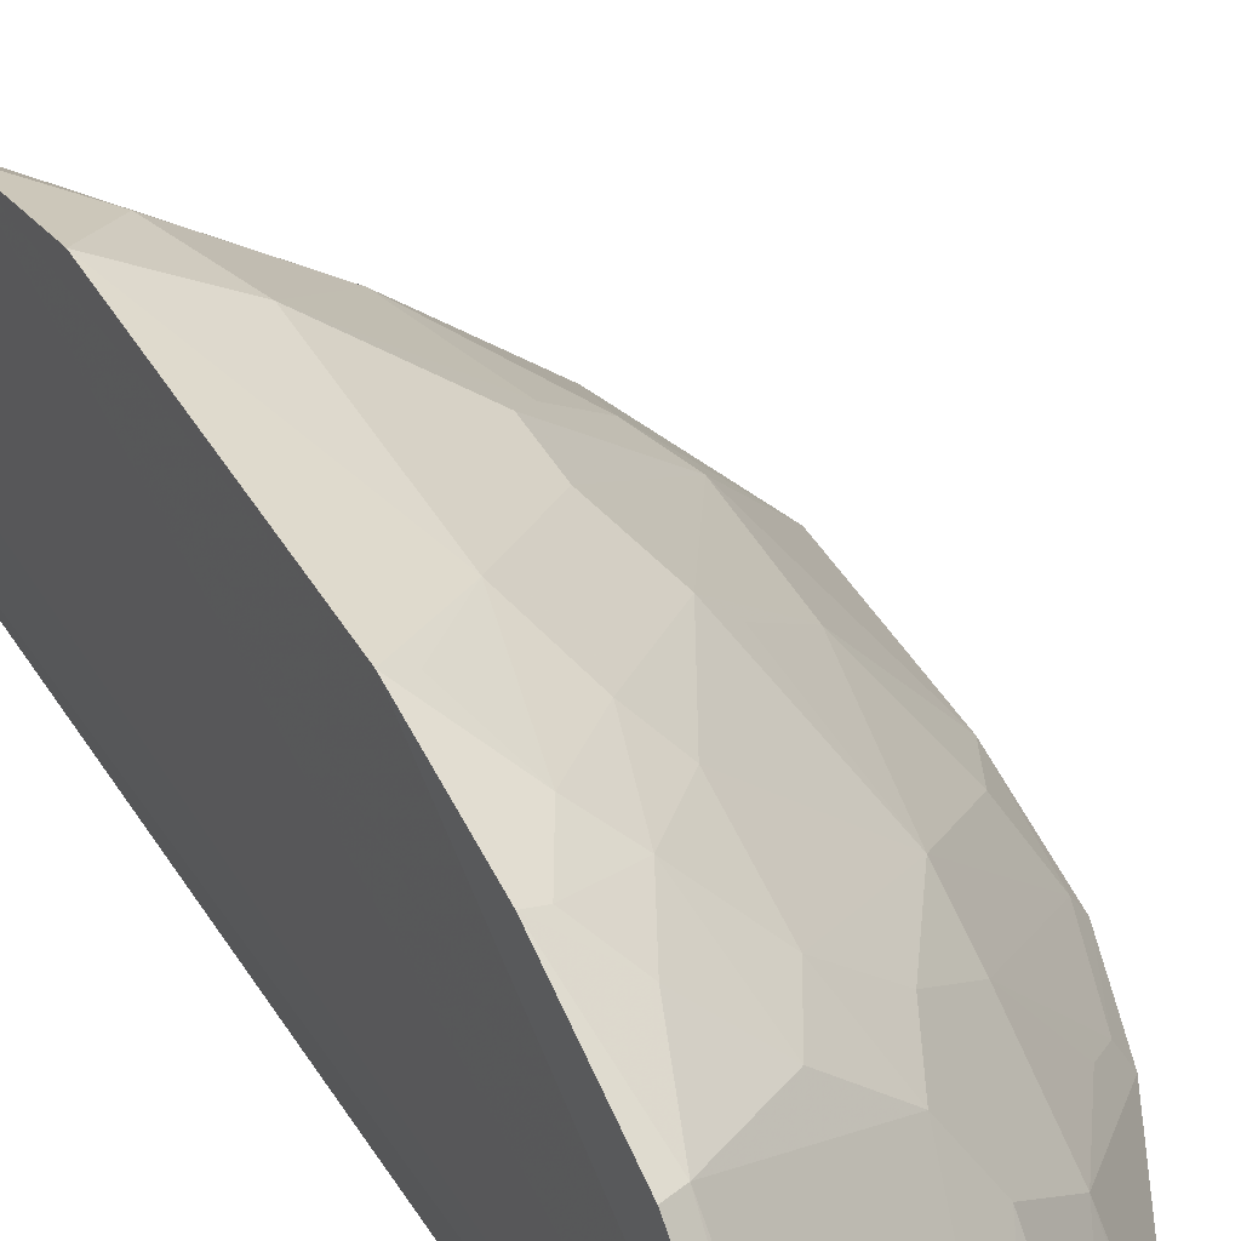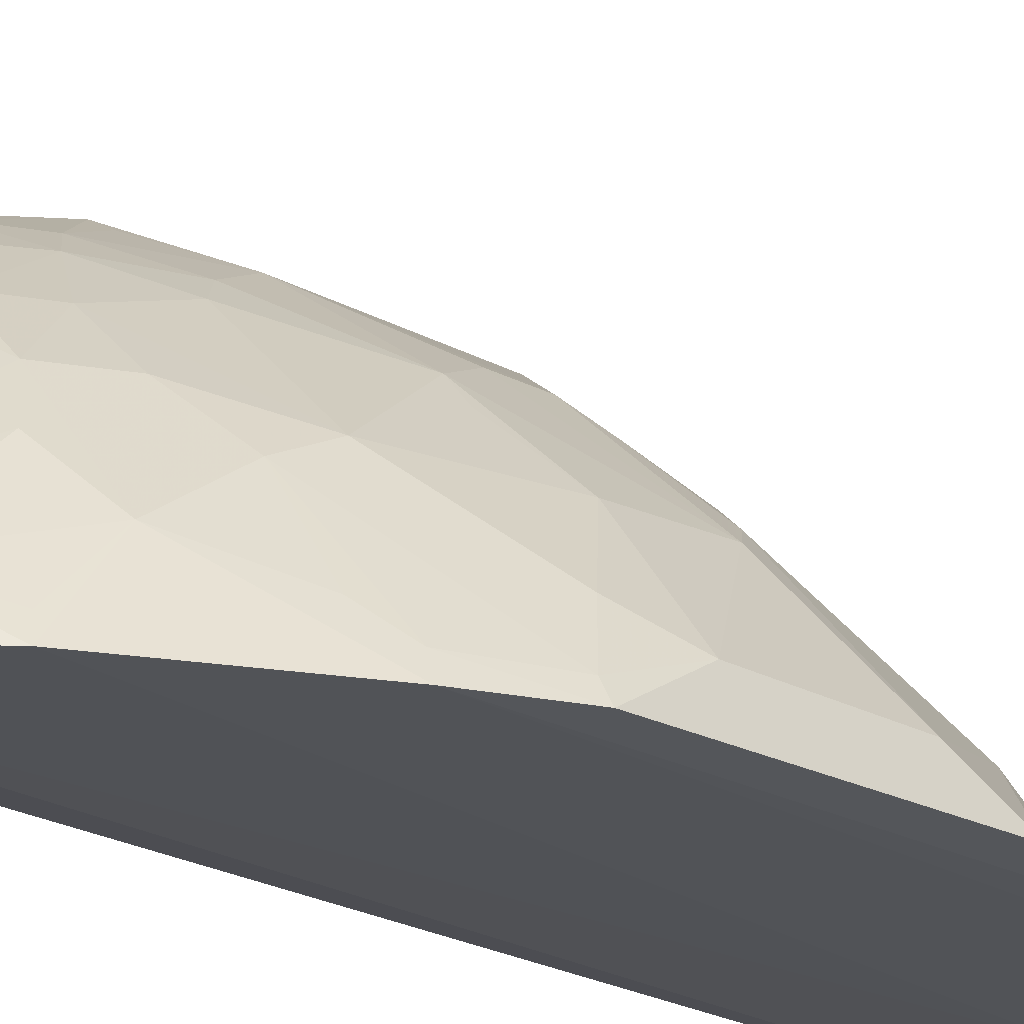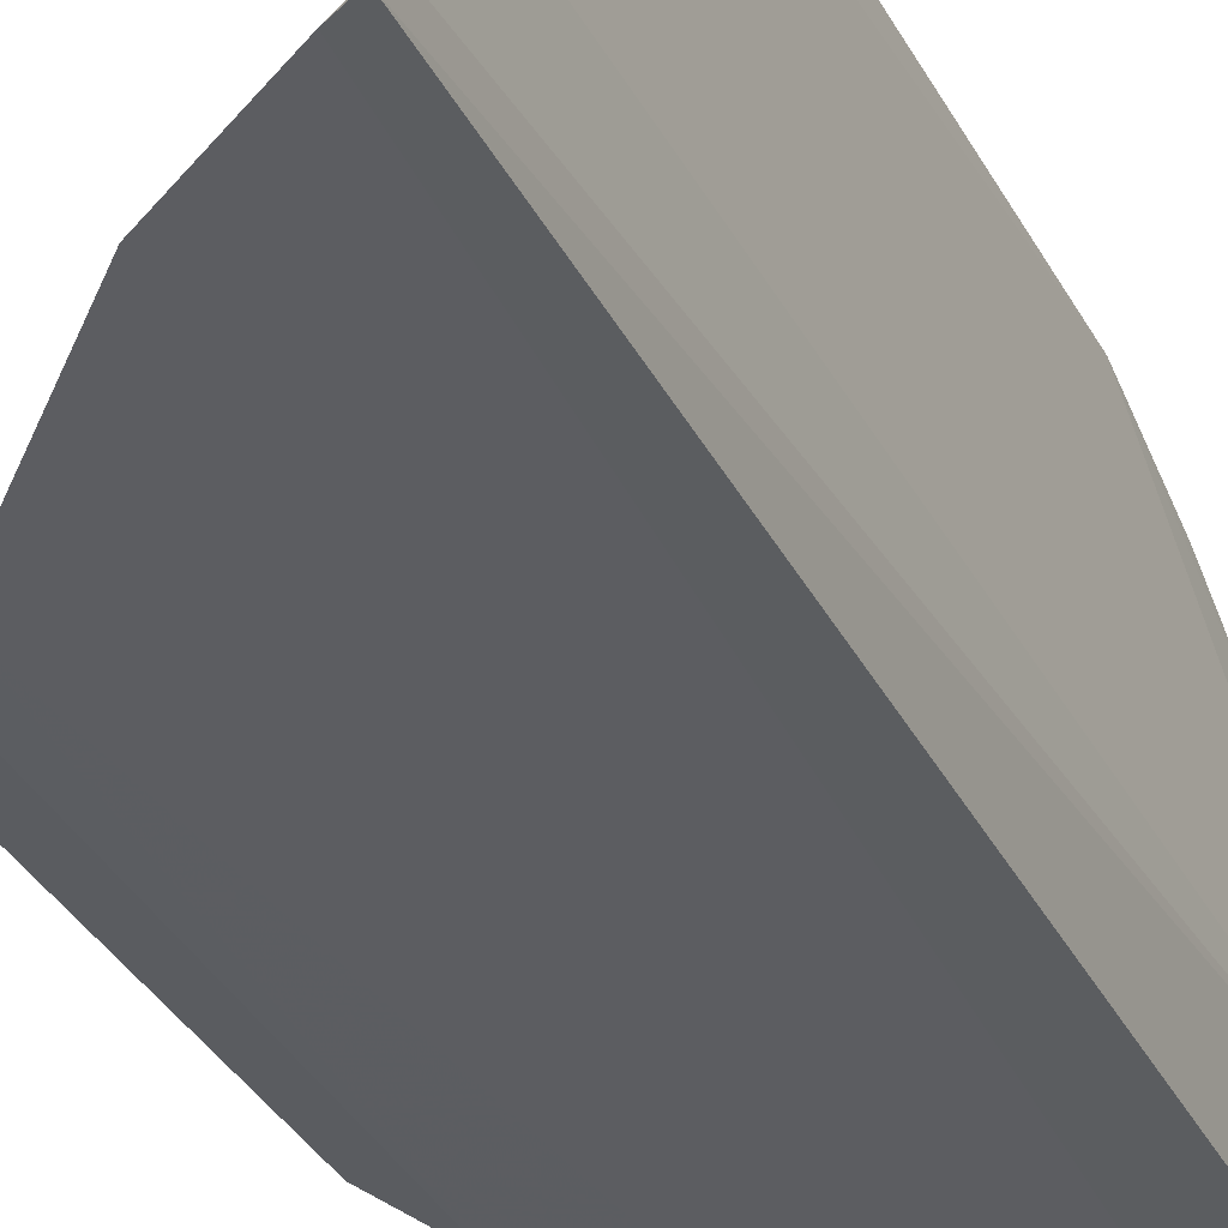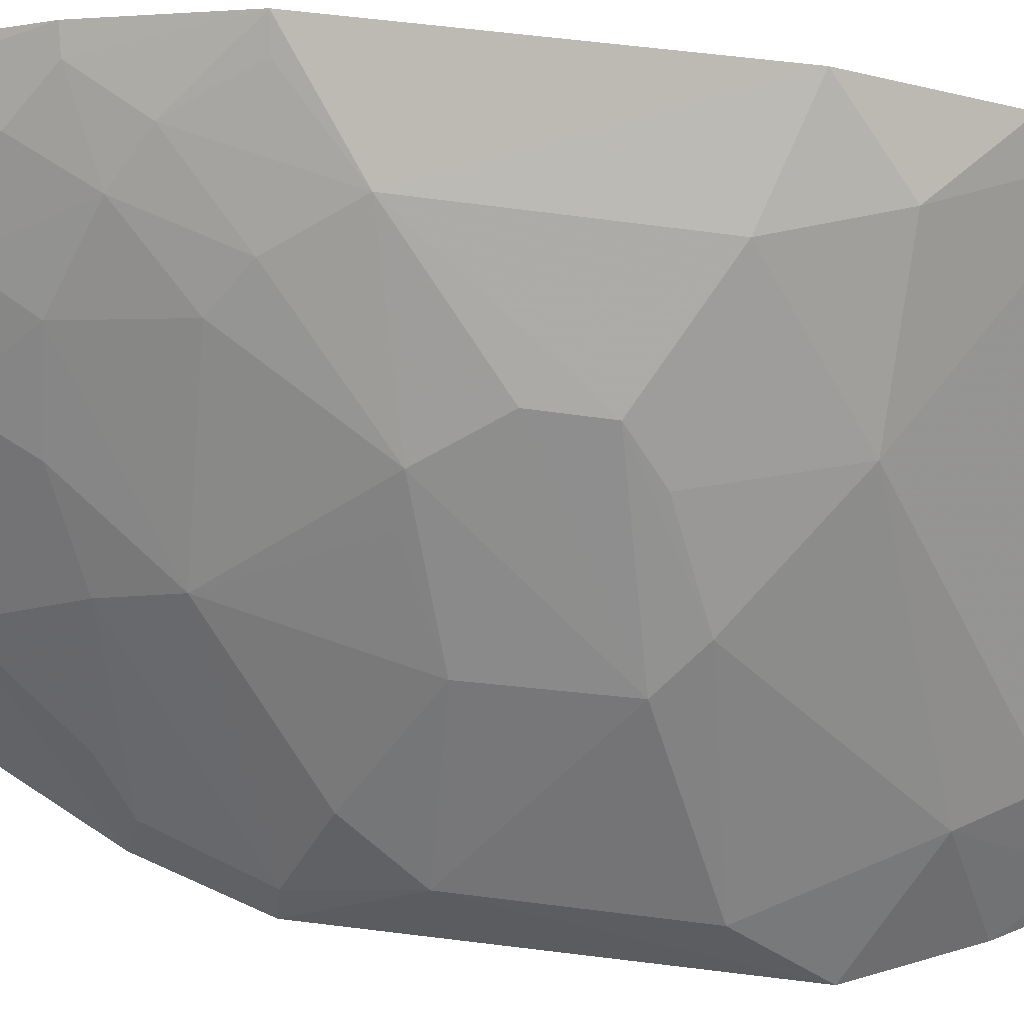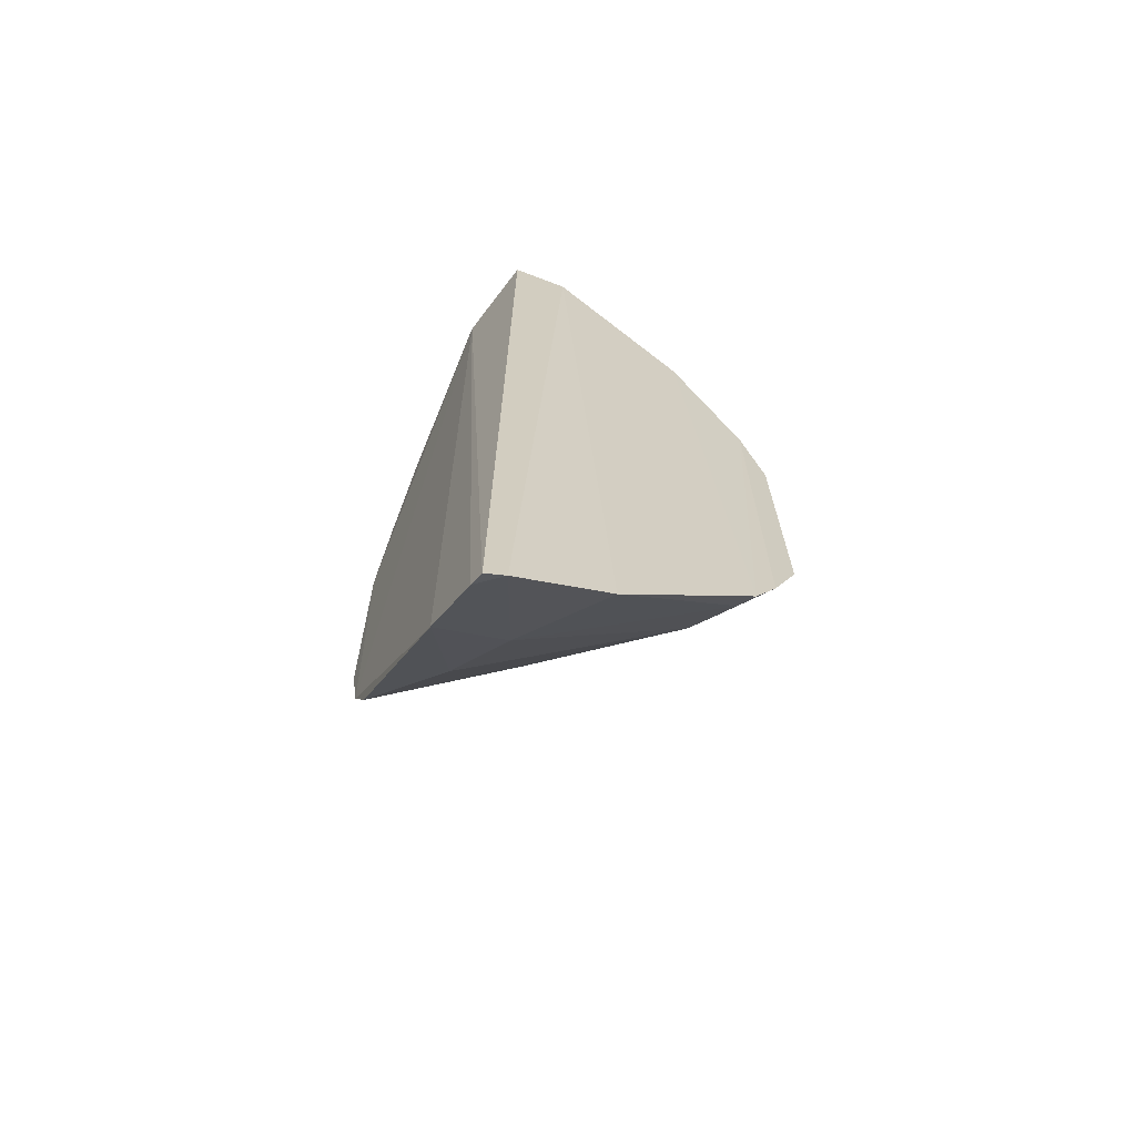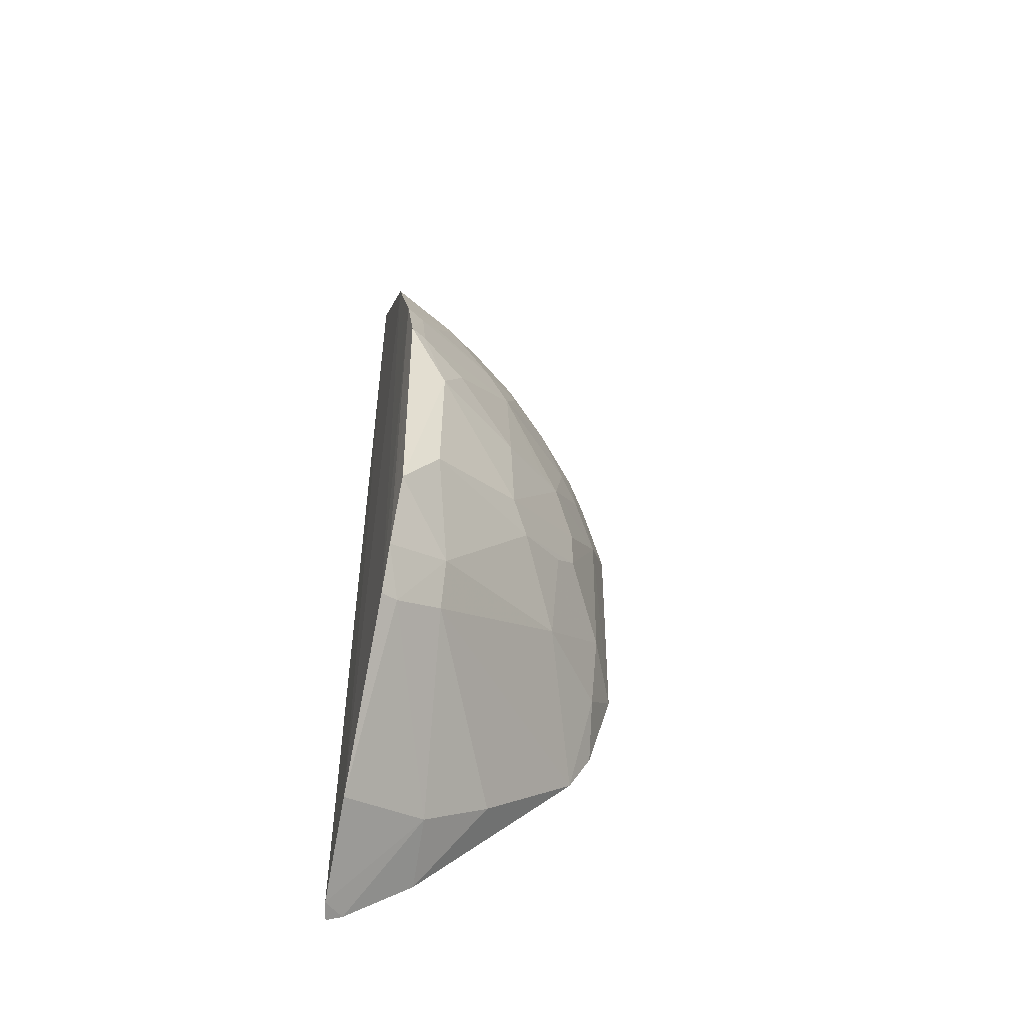
<metadata>
{"format":"obj","ext":"obj","renderer":"f3d","projection":"perspective","resolution":1024,"background":"white","views":[{"elev":44.6,"azim":-29.0,"up":"+Y"},{"elev":-21.8,"azim":46.0,"up":"+Y"},{"elev":-36.5,"azim":-154.9,"up":"+Y"},{"elev":69.5,"azim":96.1,"up":"+Y"},{"elev":-67.0,"azim":-27.1,"up":"+Z"},{"elev":-49.0,"azim":75.4,"up":"+Z"}]}
</metadata>
<code>
v 0.3743 0.227 0.1792
v 0.4379 0.2284 -0.1121
v 0.3692 0.3118 0.07677
v 0.2435 0.4198 0.06477
v 0.2484 0.2317 -0.3056
v 0.329 0.3696 -0.03728
v 0.2537 0.3708 0.1747
v 0.4354 0.2283 0.04777
v 0.3182 0.2264 -0.2683
v 0.2984 0.3832 0.0632
v 0.2438 0.4028 -0.138
v 0.3251 0.3251 0.1491
v 0.2546 0.2379 0.2869
v 0.4048 0.2261 -0.1823
v 0.3701 0.2692 0.1464
v 0.386 0.3104 0.0031
v 0.2837 0.3998 0.03346
v 0.2534 0.3983 0.1202
v 0.2427 0.288 0.266
v 0.2712 0.3246 -0.2191
v 0.3269 0.354 -0.1063
v 0.3105 0.354 0.1212
v 0.2883 0.2296 0.2682
v 0.4197 0.227 0.09322
v 0.3386 0.2528 0.2064
v 0.3688 0.2982 0.1046
v 0.4143 0.2682 0.03237
v 0.343 0.3547 0.01908
v 0.3864 0.3124 -0.05136
v 0.2686 0.3976 0.09317
v 0.2442 0.4189 -0.08187
v 0.2443 0.4027 0.1218
v 0.2441 0.2846 -0.2678
v 0.3851 0.2663 -0.1655
v 0.3401 0.3252 0.1195
v 0.2686 0.382 0.1356
v 0.2854 0.2413 0.2644
v 0.2603 0.2289 -0.3017
v 0.4199 0.2265 -0.1548
v 0.3403 0.2982 0.1603
v 0.3694 0.2385 0.1759
v 0.2983 0.2546 0.2467
v 0.3991 0.2528 0.1042
v 0.4295 0.2535 0.004195
v 0.4296 0.2384 0.04746
v 0.3553 0.3408 0.02015
v 0.3113 0.3691 0.07655
v 0.3284 0.3698 -0.009904
v 0.3718 0.3248 -0.06731
v 0.2543 0.4131 0.06344
v 0.2855 0.3982 -0.06634
v 0.2444 0.3732 0.1785
v 0.2469 0.2419 -0.3002
v 0.245 0.3878 -0.1649
v 0.399 0.2366 -0.18
v 0.2863 0.2813 -0.2487
v 0.2952 0.3548 0.1479
v 0.2844 0.3828 0.1056
v 0.2539 0.2843 0.261
v 0.4004 0.2654 -0.139
v 0.4306 0.2523 -0.0792
v 0.4138 0.239 0.0903
v 0.3421 0.3551 -0.05173
v 0.2715 0.3977 -0.1095
f 14 1 9
f 19 4 11
f 19 5 13
f 23 9 1
f 24 1 14
f 24 15 1
f 25 23 1
f 27 16 3
f 28 17 10
f 29 28 16
f 30 10 17
f 30 4 18
f 31 11 4
f 31 4 17
f 32 18 4
f 33 19 11
f 35 22 12
f 35 3 22
f 35 26 3
f 35 12 15
f 35 15 26
f 36 32 7
f 36 18 32
f 37 13 23
f 38 9 23
f 38 23 13
f 38 13 5
f 39 24 14
f 39 2 8
f 39 8 24
f 40 25 15
f 40 15 12
f 41 25 1
f 41 1 15
f 41 15 25
f 42 12 7
f 42 37 23
f 42 23 25
f 42 40 12
f 42 25 40
f 43 26 15
f 43 15 24
f 44 8 2
f 44 29 16
f 44 16 27
f 45 44 27
f 45 8 44
f 45 27 3
f 45 3 26
f 46 28 3
f 46 3 16
f 46 16 28
f 47 22 3
f 47 3 28
f 47 28 10
f 48 6 17
f 48 17 28
f 48 29 6
f 48 28 29
f 49 6 29
f 50 30 17
f 50 17 4
f 50 4 30
f 51 31 17
f 51 17 6
f 52 19 7
f 52 7 32
f 52 32 4
f 52 4 19
f 53 5 19
f 53 19 33
f 53 38 5
f 54 33 11
f 54 20 33
f 54 34 20
f 54 21 34
f 55 14 9
f 55 39 14
f 56 20 34
f 56 9 38
f 56 38 53
f 56 53 33
f 56 33 20
f 56 55 9
f 56 34 55
f 57 36 7
f 57 7 12
f 57 12 22
f 58 30 18
f 58 18 36
f 58 22 47
f 58 47 10
f 58 10 30
f 58 57 22
f 58 36 57
f 59 19 13
f 59 13 37
f 59 37 42
f 59 42 7
f 59 7 19
f 60 2 39
f 60 34 21
f 60 21 49
f 60 55 34
f 60 39 55
f 61 44 2
f 61 29 44
f 61 2 60
f 61 60 49
f 61 49 29
f 62 45 26
f 62 26 43
f 62 43 24
f 62 24 8
f 62 8 45
f 63 49 21
f 63 6 49
f 63 51 6
f 63 21 51
f 64 51 21
f 64 11 31
f 64 31 51
f 64 54 11
f 64 21 54

</code>
